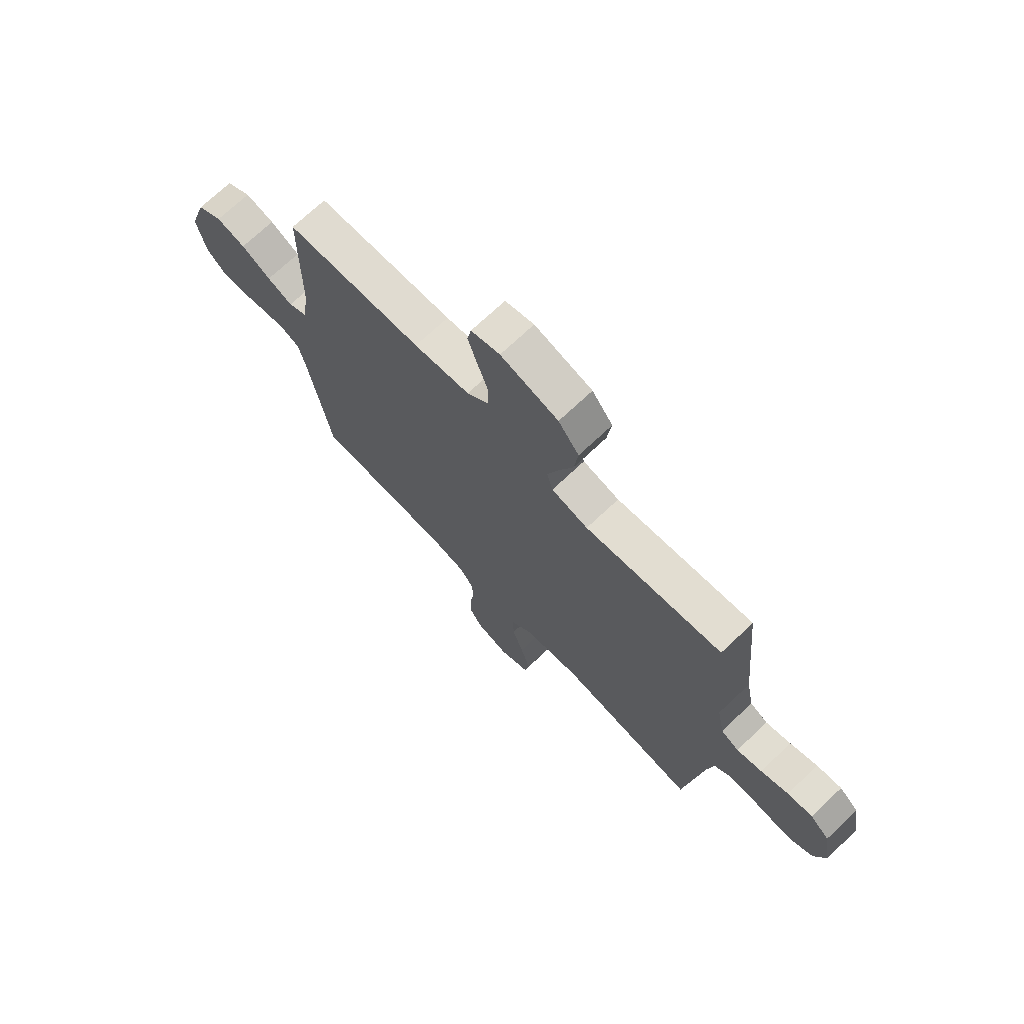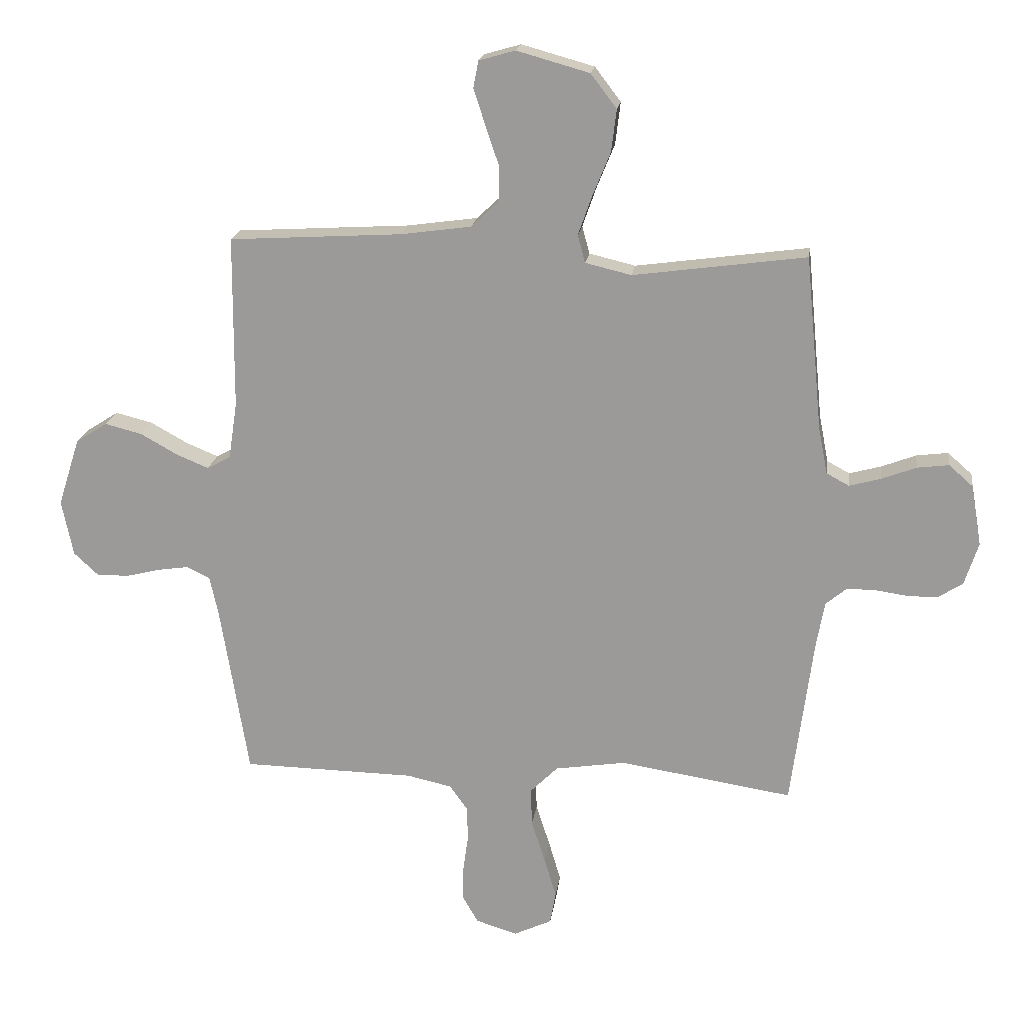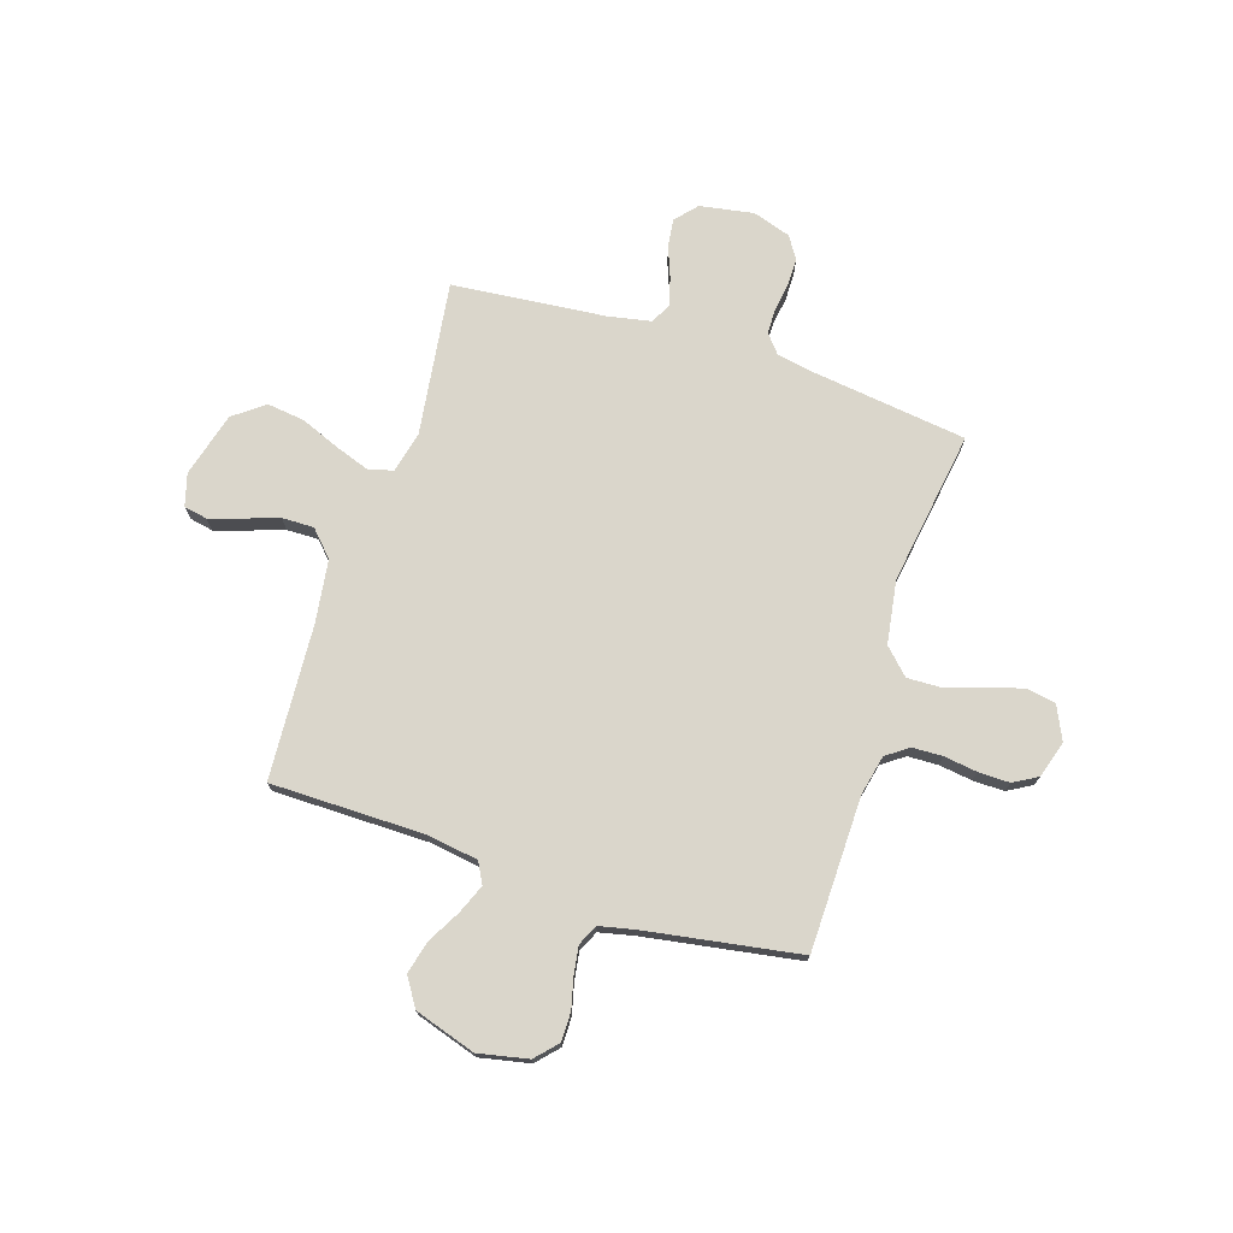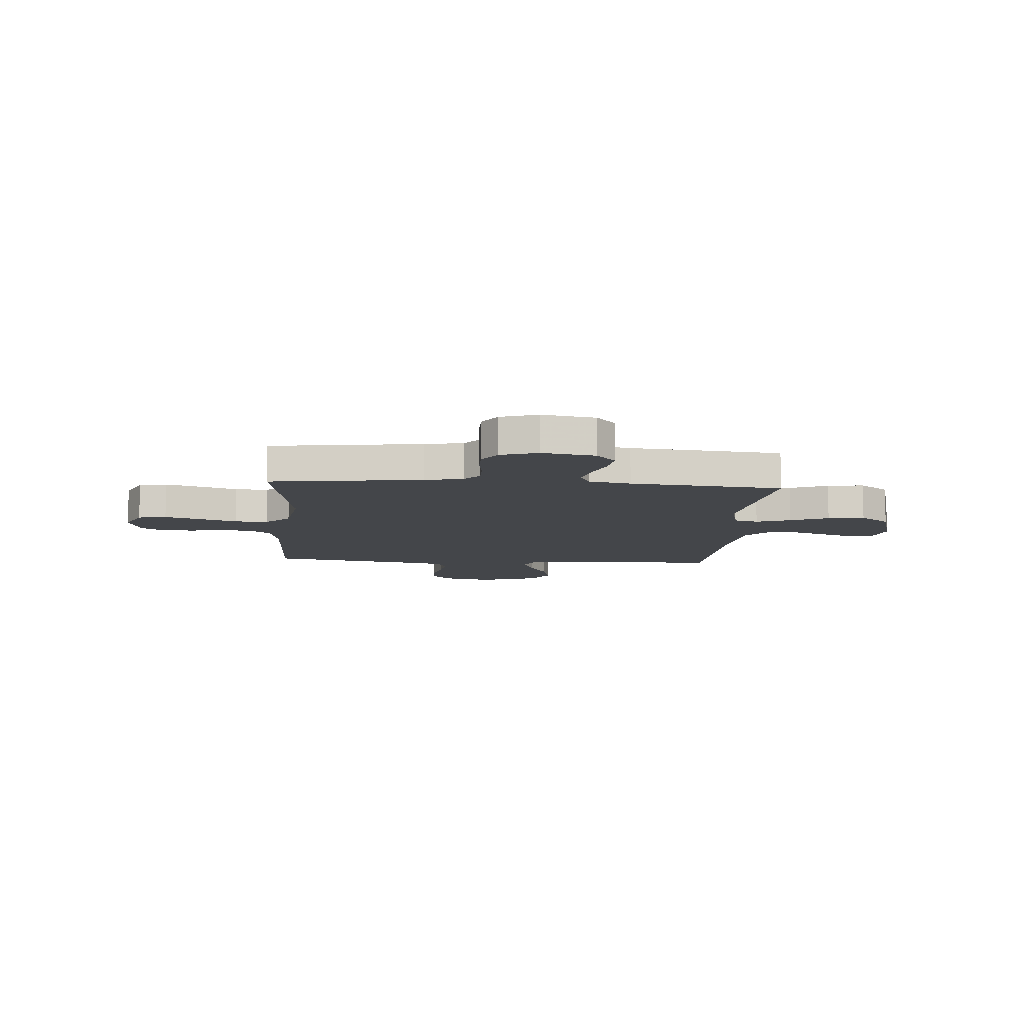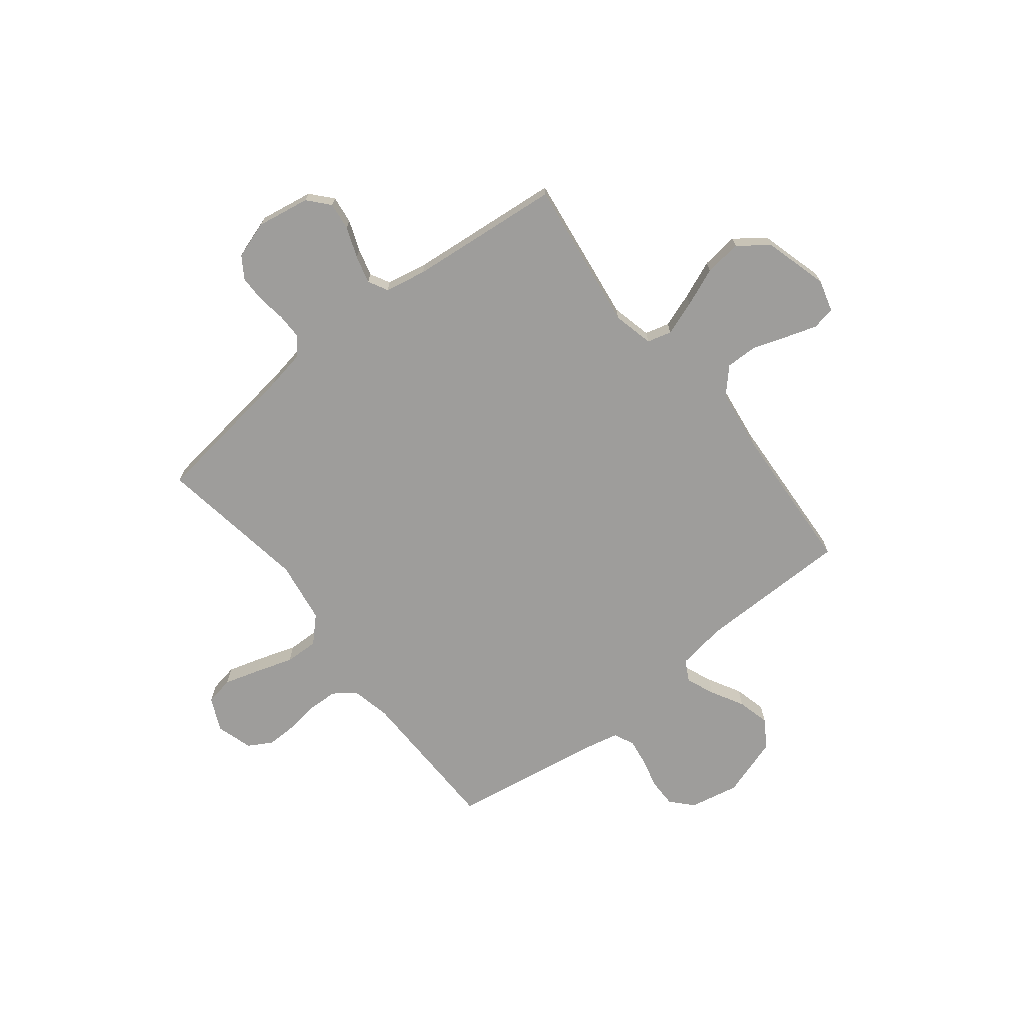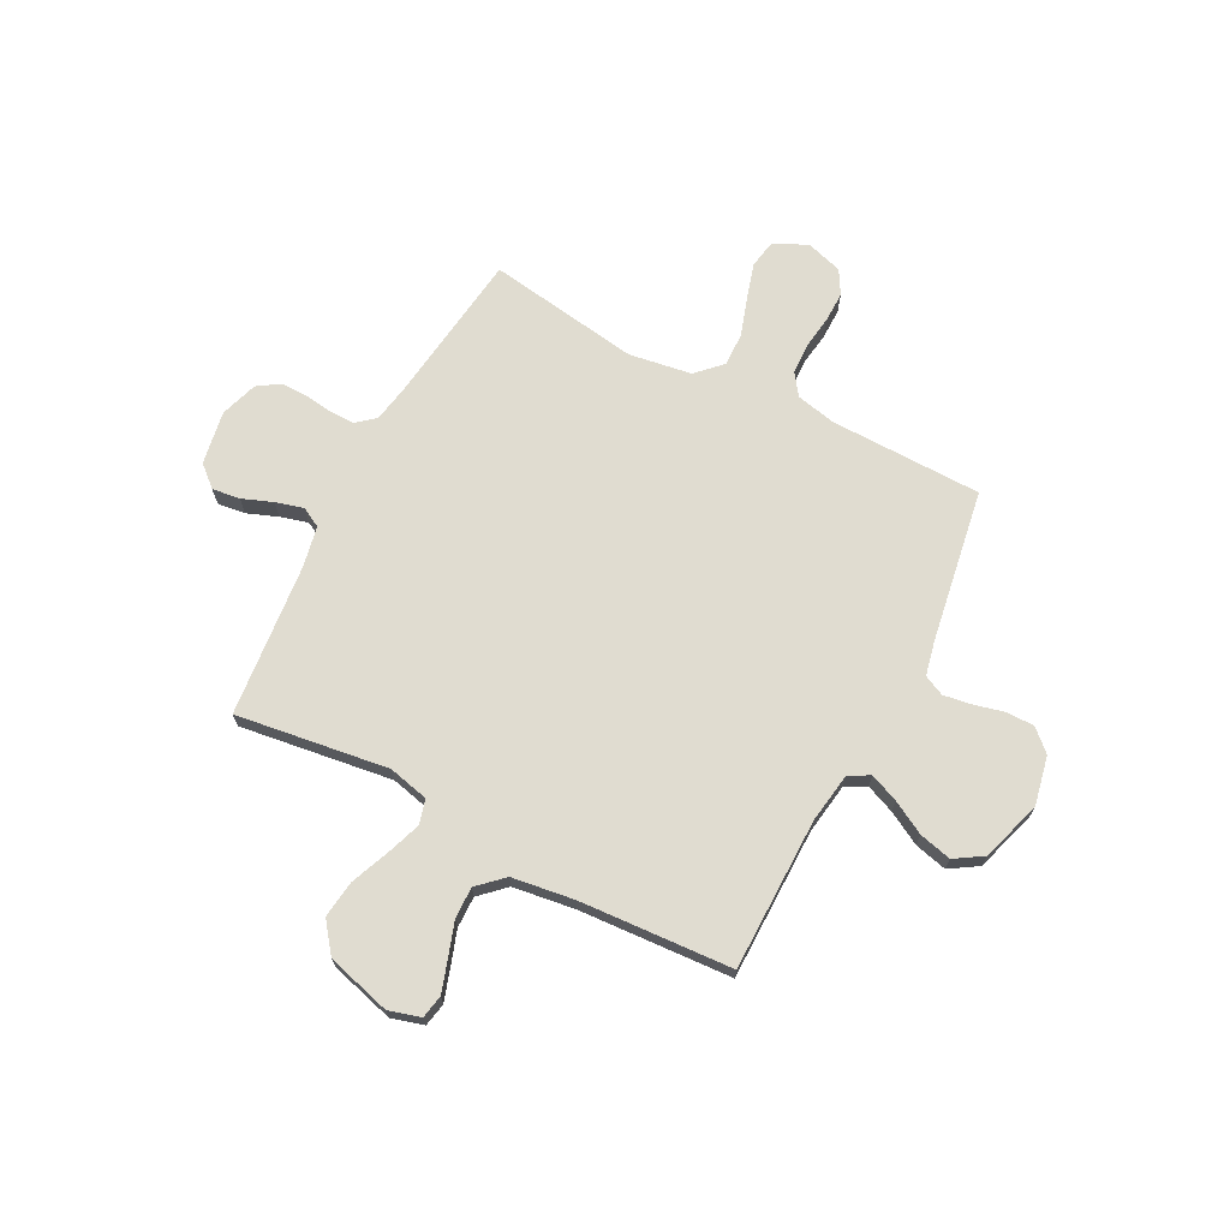
<metadata>
{"format":"obj","ext":"obj","renderer":"f3d","projection":"perspective","resolution":1024,"background":"white","views":[{"elev":71.5,"azim":-133.4,"up":"+Z"},{"elev":19.0,"azim":-172.2,"up":"+Z"},{"elev":73.8,"azim":107.8,"up":"+Y"},{"elev":-9.8,"azim":-94.1,"up":"+Y"},{"elev":-70.4,"azim":-51.7,"up":"+Y"},{"elev":69.7,"azim":27.4,"up":"+Y"}]}
</metadata>
<code>
v -0.5 0.07 -0.5
v -0.539 0.07 -0.2
v -0.553 0.07 -0.124
v -0.589 0.07 -0.094
v -0.638 0.07 -0.094
v -0.694 0.07 -0.102
v -0.747 0.07 -0.102
v -0.79 0.07 -0.074
v -0.814 0.07 0
v -0.796 0.07 0.105
v -0.754 0.07 0.142
v -0.699 0.07 0.135
v -0.639 0.07 0.112
v -0.584 0.07 0.097
v -0.545 0.07 0.118
v -0.529 0.07 0.2
v -0.5 0.07 0.5
v -0.2 0.07 0.459
v -0.12 0.07 0.478
v -0.107 0.07 0.526
v -0.131 0.07 0.594
v -0.162 0.07 0.67
v -0.171 0.07 0.743
v -0.126 0.07 0.802
v 0 0.07 0.837
v 0.063 0.07 0.819
v 0.072 0.07 0.773
v 0.052 0.07 0.711
v 0.029 0.07 0.643
v 0.028 0.07 0.581
v 0.077 0.07 0.535
v 0.2 0.07 0.518
v 0.5 0.07 0.5
v 0.502 0.07 0.2
v 0.517 0.07 0.101
v 0.558 0.07 0.079
v 0.614 0.07 0.102
v 0.679 0.07 0.138
v 0.743 0.07 0.154
v 0.798 0.07 0.119
v 0.836 0.07 0
v 0.816 0.07 -0.097
v 0.774 0.07 -0.136
v 0.718 0.07 -0.136
v 0.658 0.07 -0.121
v 0.604 0.07 -0.113
v 0.564 0.07 -0.132
v 0.549 0.07 -0.2
v 0.5 0.07 -0.5
v 0.2 0.07 -0.505
v 0.122 0.07 -0.522
v 0.091 0.07 -0.565
v 0.089 0.07 -0.624
v 0.098 0.07 -0.689
v 0.099 0.07 -0.75
v 0.072 0.07 -0.797
v 0 0.07 -0.819
v -0.066 0.07 -0.788
v -0.076 0.07 -0.732
v -0.055 0.07 -0.661
v -0.031 0.07 -0.587
v -0.029 0.07 -0.521
v -0.077 0.07 -0.473
v -0.2 0.07 -0.454
v -0.5 0 -0.5
v -0.539 0 -0.2
v -0.553 0 -0.124
v -0.589 0 -0.094
v -0.638 0 -0.094
v -0.694 0 -0.102
v -0.747 0 -0.102
v -0.79 0 -0.074
v -0.814 0 0
v -0.796 0 0.105
v -0.754 0 0.142
v -0.699 0 0.135
v -0.639 0 0.112
v -0.584 0 0.097
v -0.545 0 0.118
v -0.529 0 0.2
v -0.5 0 0.5
v -0.2 0 0.459
v -0.12 0 0.478
v -0.107 0 0.526
v -0.131 0 0.594
v -0.162 0 0.67
v -0.171 0 0.743
v -0.126 0 0.802
v 0 0 0.837
v 0.063 0 0.819
v 0.072 0 0.773
v 0.052 0 0.711
v 0.029 0 0.643
v 0.028 0 0.581
v 0.077 0 0.535
v 0.2 0 0.518
v 0.5 0 0.5
v 0.502 0 0.2
v 0.517 0 0.101
v 0.558 0 0.079
v 0.614 0 0.102
v 0.679 0 0.138
v 0.743 0 0.154
v 0.798 0 0.119
v 0.836 0 0
v 0.816 0 -0.097
v 0.774 0 -0.136
v 0.718 0 -0.136
v 0.658 0 -0.121
v 0.604 0 -0.113
v 0.564 0 -0.132
v 0.549 0 -0.2
v 0.5 0 -0.5
v 0.2 0 -0.505
v 0.122 0 -0.522
v 0.091 0 -0.565
v 0.089 0 -0.624
v 0.098 0 -0.689
v 0.099 0 -0.75
v 0.072 0 -0.797
v 0 0 -0.819
v -0.066 0 -0.788
v -0.076 0 -0.732
v -0.055 0 -0.661
v -0.031 0 -0.587
v -0.029 0 -0.521
v -0.077 0 -0.473
v -0.2 0 -0.454
f 58 59 60 61
f 56 57 58 61
f 56 61 62
f 53 54 55 56
f 52 53 56 62
f 51 52 62 63
f 48 49 50
f 47 48 50 51
f 42 43 44 45
f 42 45 46
f 41 42 46
f 40 41 46 47
f 37 38 39 40
f 36 37 40 47
f 32 33 34
f 31 32 34 35
f 30 31 35
f 26 27 28 29
f 24 25 26 29
f 24 29 30
f 21 22 23 24
f 20 21 24 30
f 19 20 30 35
f 16 17 18
f 15 16 18 19
f 10 11 12 13
f 10 13 14
f 9 10 14
f 8 9 14
f 5 6 7 8
f 4 5 8 14
f 3 4 14 15
f 64 1 2
f 63 64 2 3
f 35 36 47 51
f 19 35 51 63
f 3 15 19 63
f 125 124 123 122
f 125 122 121 120
f 126 125 120
f 120 119 118 117
f 126 120 117 116
f 127 126 116 115
f 114 113 112
f 115 114 112 111
f 109 108 107 106
f 110 109 106
f 110 106 105
f 111 110 105 104
f 104 103 102 101
f 111 104 101 100
f 98 97 96
f 99 98 96 95
f 99 95 94
f 93 92 91 90
f 93 90 89 88
f 94 93 88
f 88 87 86 85
f 94 88 85 84
f 99 94 84 83
f 82 81 80
f 83 82 80 79
f 77 76 75 74
f 78 77 74
f 78 74 73
f 78 73 72
f 72 71 70 69
f 78 72 69 68
f 79 78 68 67
f 66 65 128
f 67 66 128 127
f 115 111 100 99
f 127 115 99 83
f 127 83 79 67
f 1 65 66 2
f 2 66 67 3
f 3 67 68 4
f 4 68 69 5
f 5 69 70 6
f 6 70 71 7
f 7 71 72 8
f 8 72 73 9
f 9 73 74 10
f 10 74 75 11
f 11 75 76 12
f 12 76 77 13
f 13 77 78 14
f 14 78 79 15
f 15 79 80 16
f 16 80 81 17
f 17 81 82 18
f 18 82 83 19
f 19 83 84 20
f 20 84 85 21
f 21 85 86 22
f 22 86 87 23
f 23 87 88 24
f 24 88 89 25
f 25 89 90 26
f 26 90 91 27
f 27 91 92 28
f 28 92 93 29
f 29 93 94 30
f 30 94 95 31
f 31 95 96 32
f 32 96 97 33
f 33 97 98 34
f 34 98 99 35
f 35 99 100 36
f 36 100 101 37
f 37 101 102 38
f 38 102 103 39
f 39 103 104 40
f 40 104 105 41
f 41 105 106 42
f 42 106 107 43
f 43 107 108 44
f 44 108 109 45
f 45 109 110 46
f 46 110 111 47
f 47 111 112 48
f 48 112 113 49
f 49 113 114 50
f 50 114 115 51
f 51 115 116 52
f 52 116 117 53
f 53 117 118 54
f 54 118 119 55
f 55 119 120 56
f 56 120 121 57
f 57 121 122 58
f 58 122 123 59
f 59 123 124 60
f 60 124 125 61
f 61 125 126 62
f 62 126 127 63
f 63 127 128 64
f 64 128 65 1

</code>
